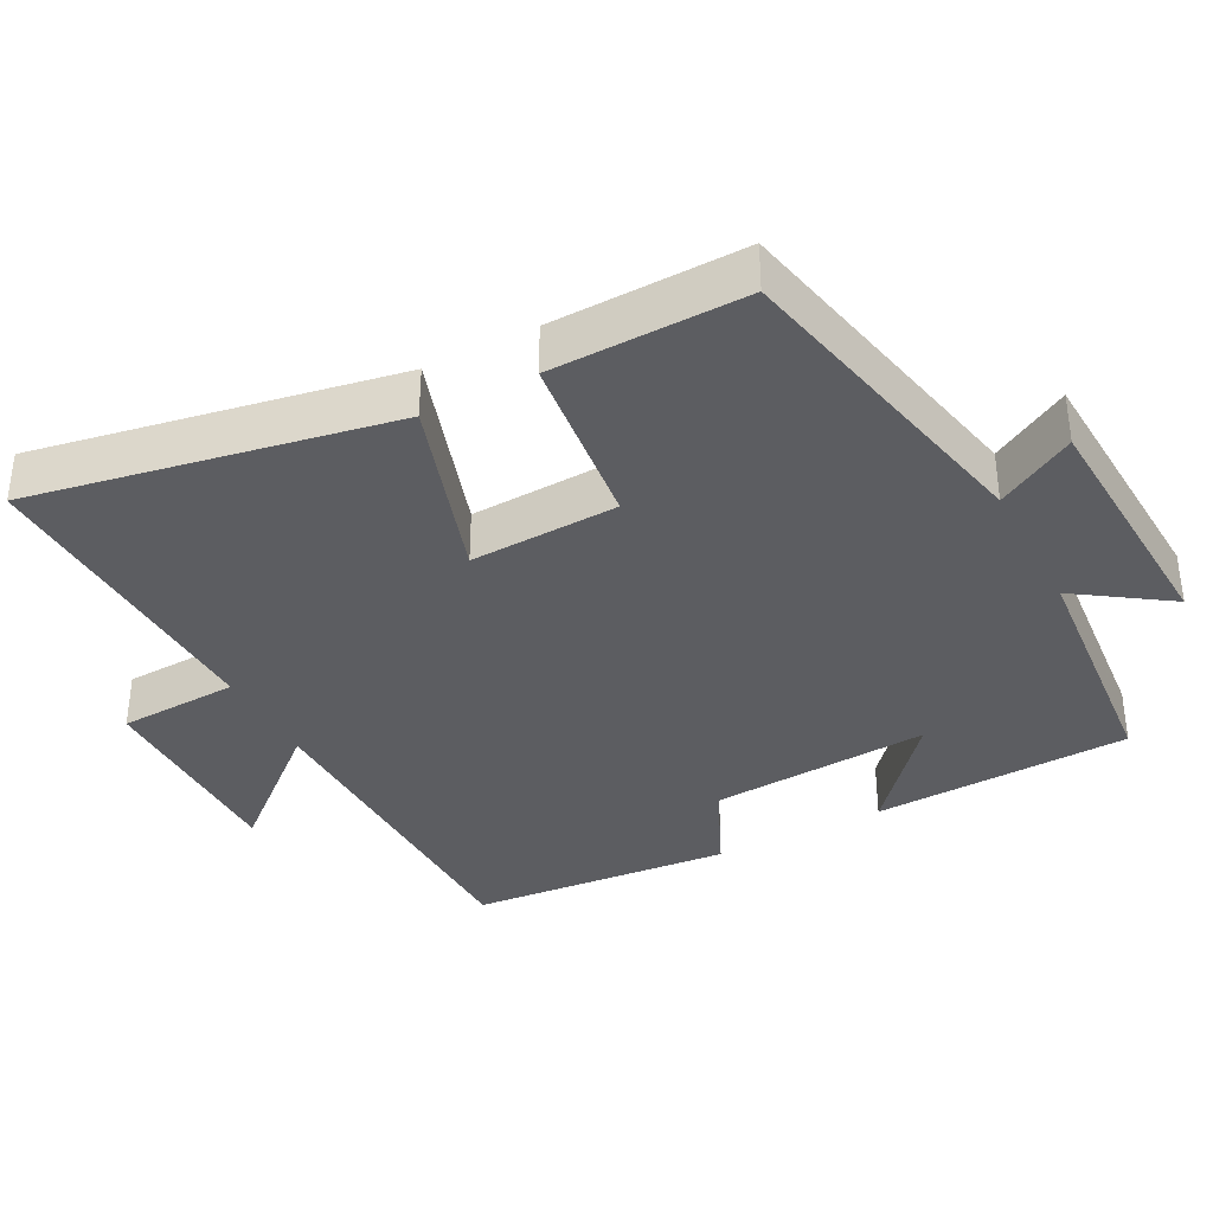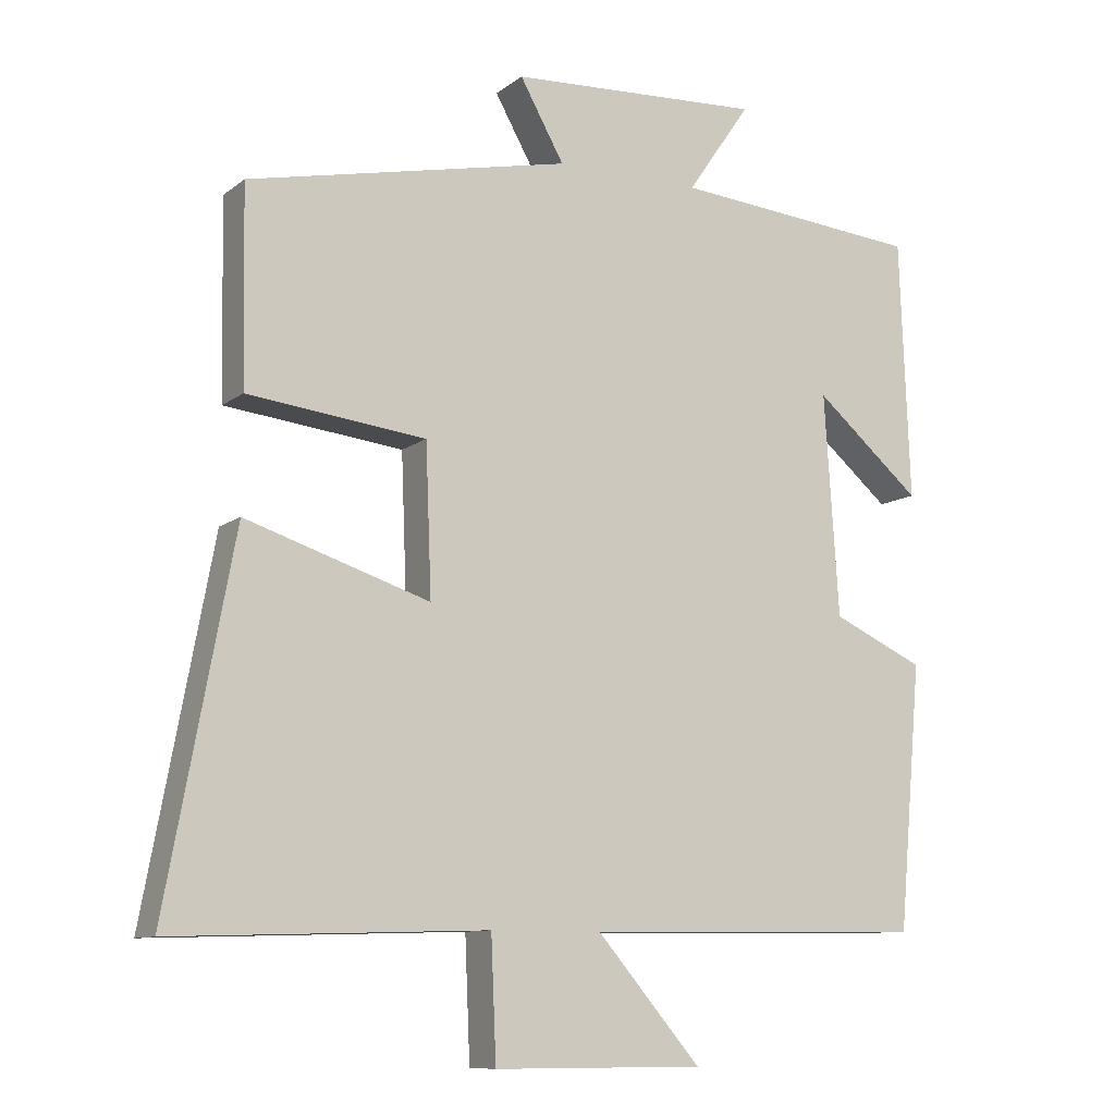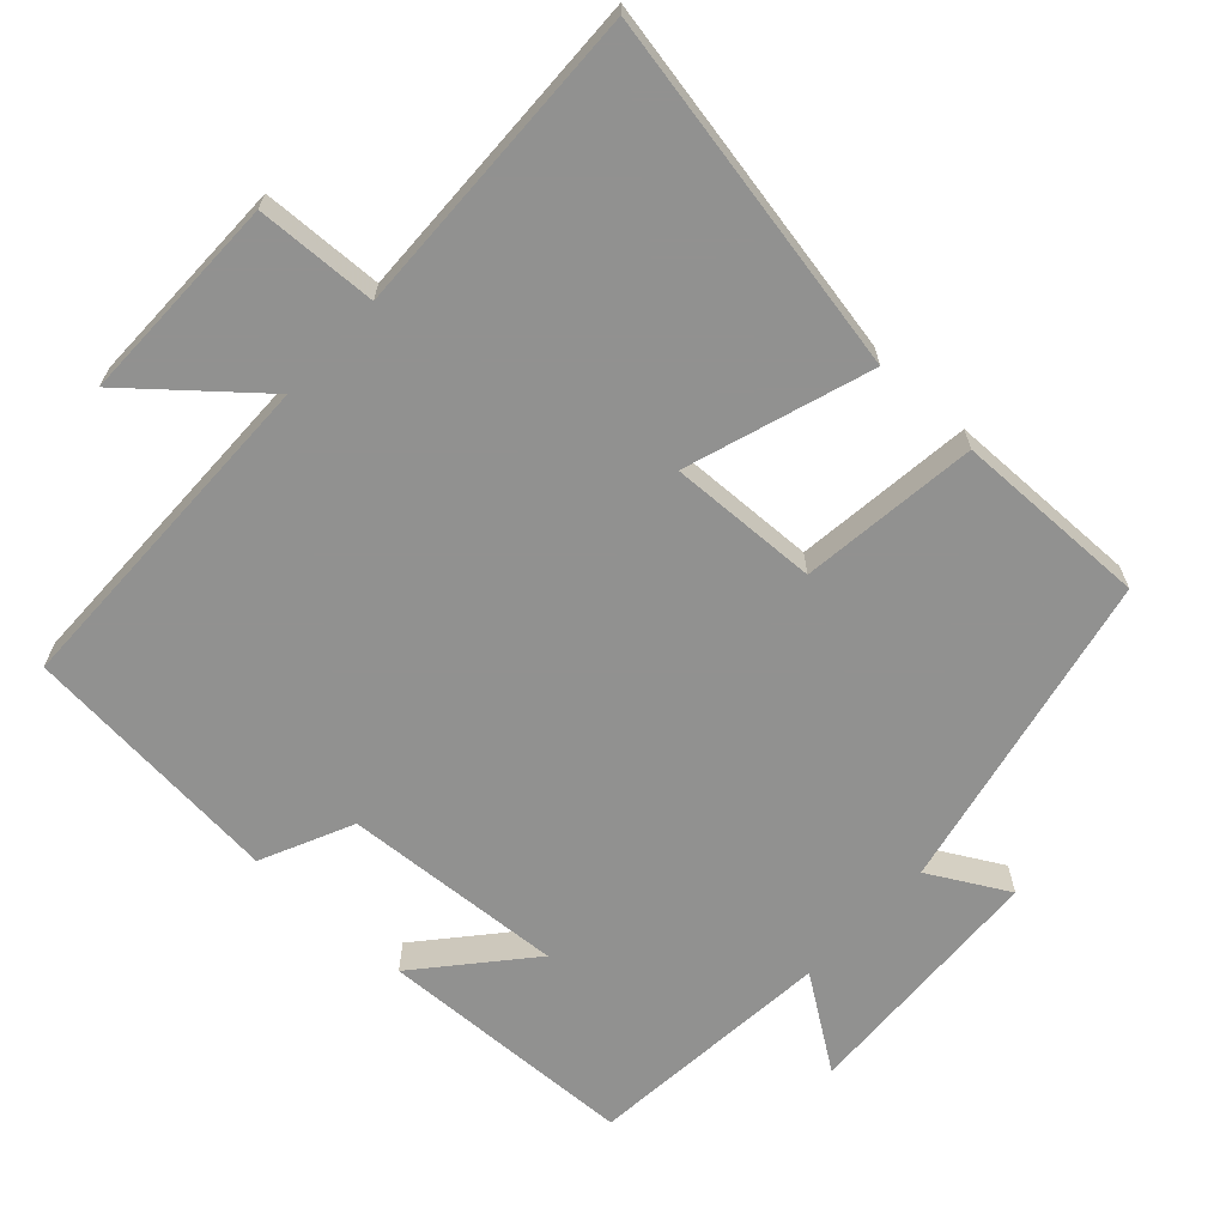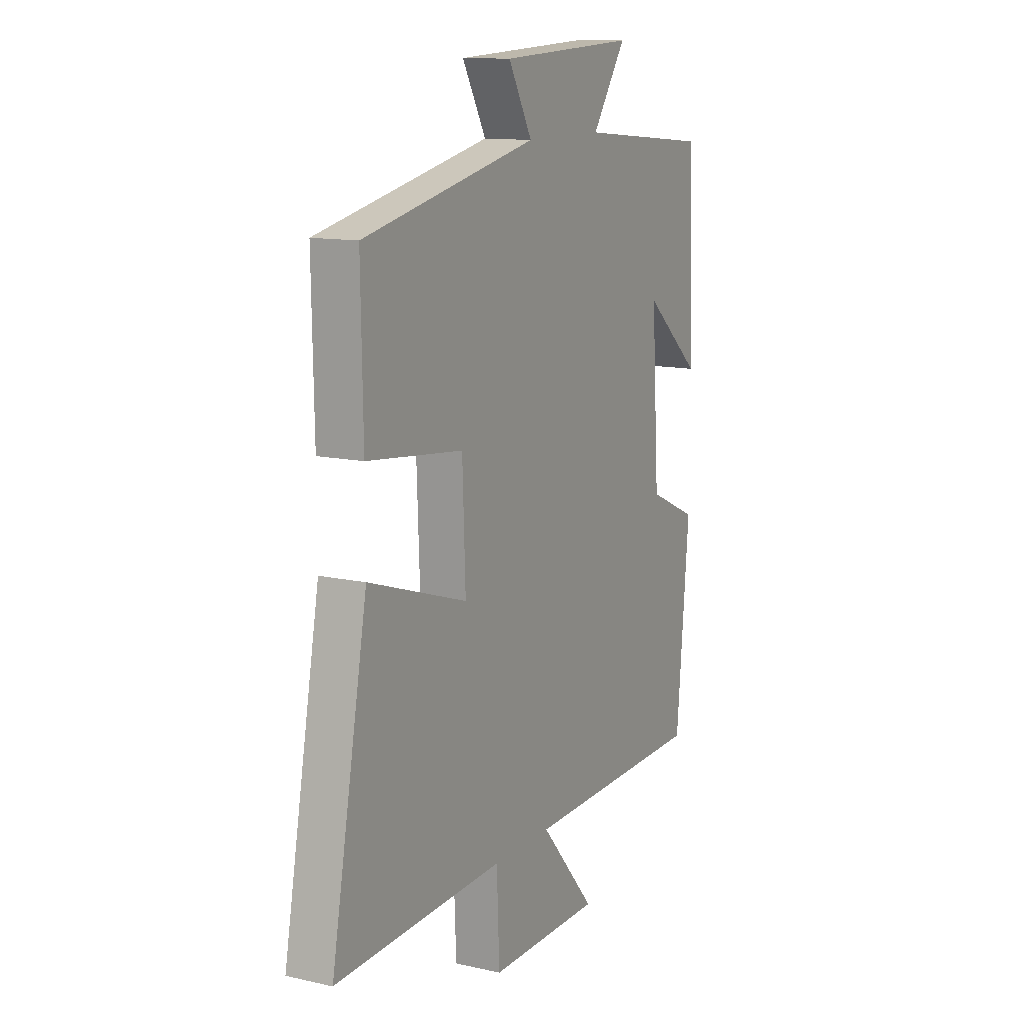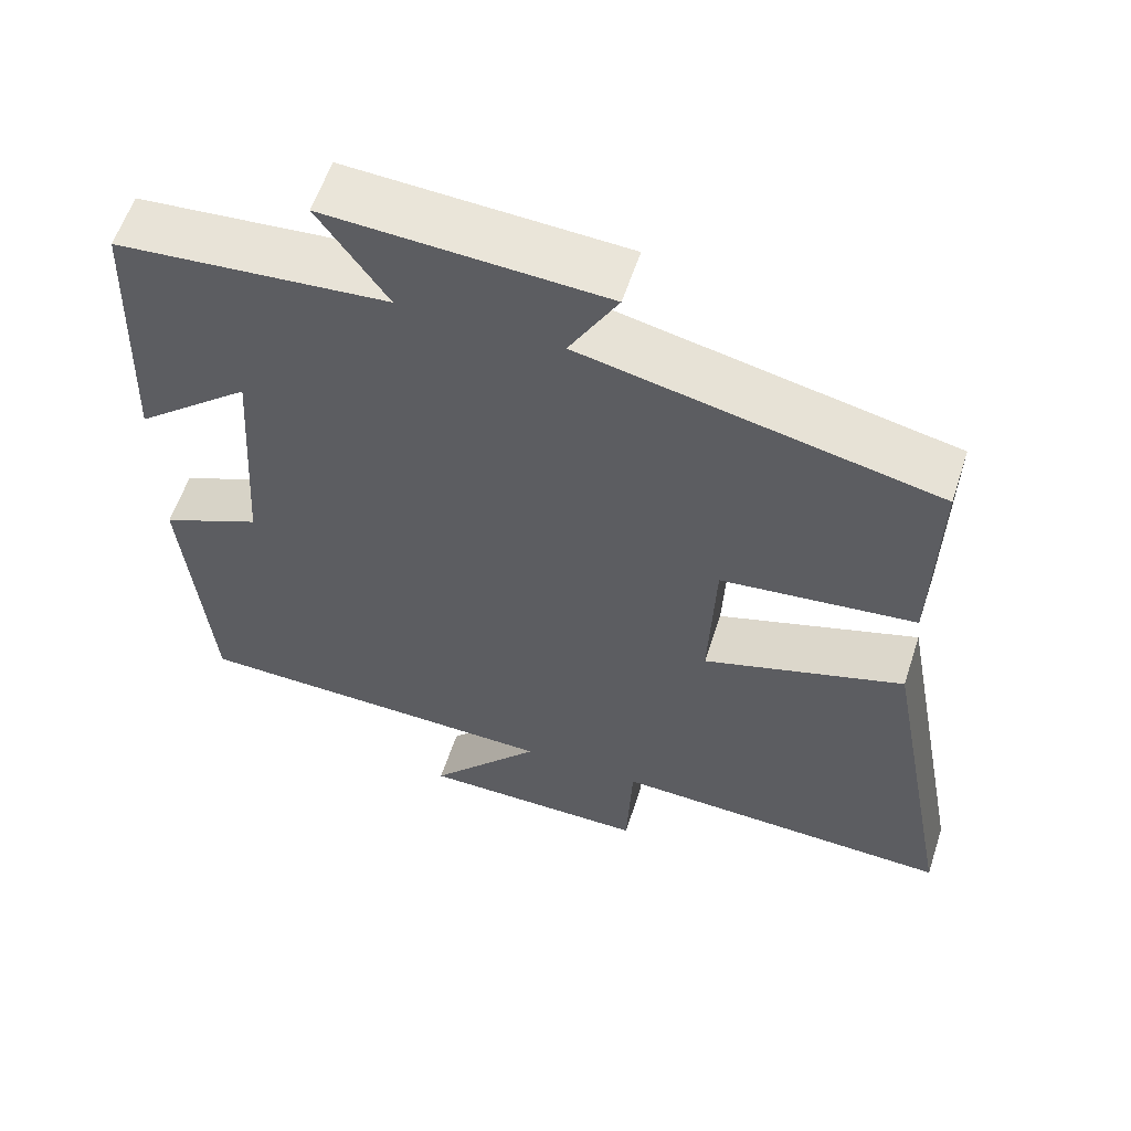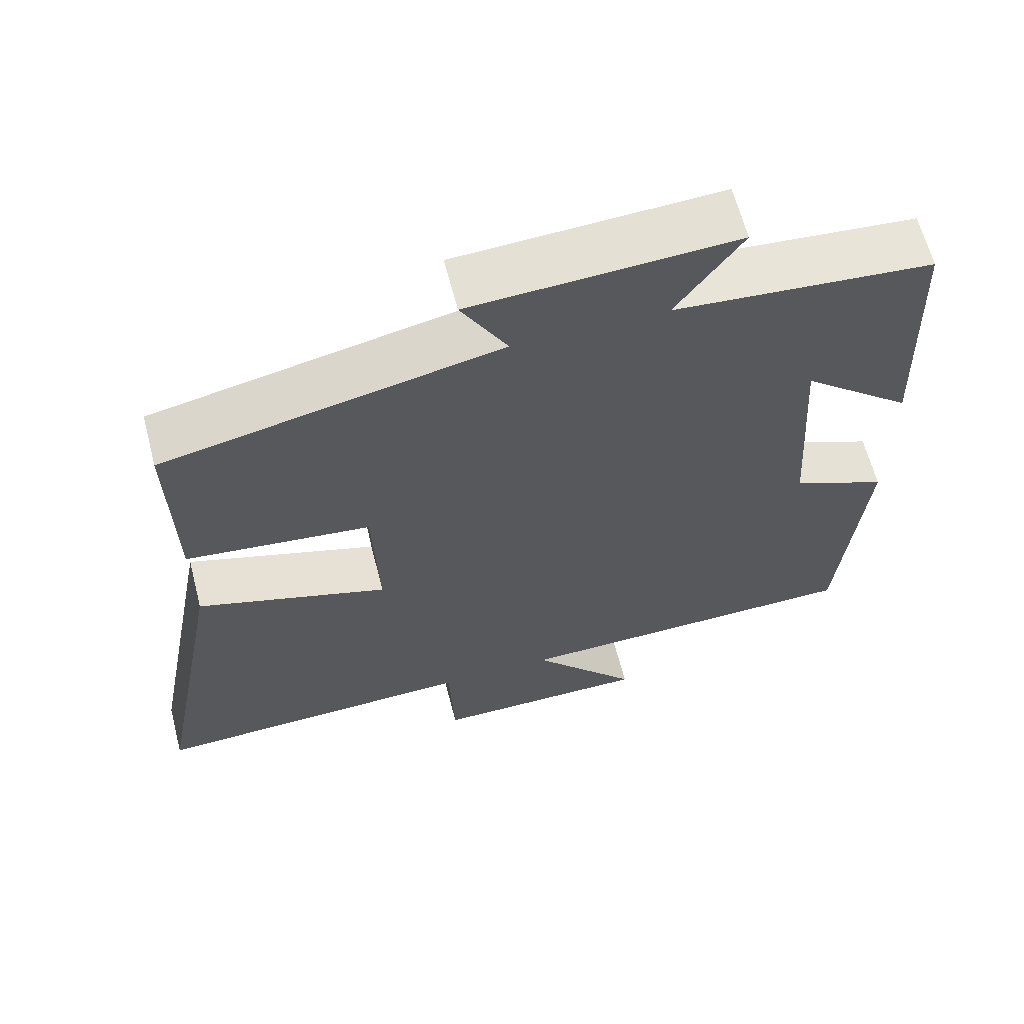
<metadata>
{"format":"obj","ext":"obj","renderer":"f3d","projection":"perspective","resolution":1024,"background":"white","views":[{"elev":-36.4,"azim":-62.2,"up":"+Y"},{"elev":-10.2,"azim":-29.2,"up":"+Z"},{"elev":-66.0,"azim":-132.8,"up":"+Y"},{"elev":12.5,"azim":-62.3,"up":"+Z"},{"elev":58.8,"azim":-161.9,"up":"+Z"},{"elev":63.5,"azim":-14.5,"up":"+Z"}]}
</metadata>
<code>
v -0.505 0.07 0.405
v -0.059 0.07 0.5
v -0.12 0.07 0.609
v 0.23 0.07 0.627
v 0.143 0.07 0.5
v 0.486 0.07 0.469
v 0.5 0.07 0.11
v 0.353 0.07 0.236
v 0.373 0.07 -0.07
v 0.5 0.07 -0.128
v 0.468 0.07 -0.492
v -0.005 0.07 -0.5
v 0.138 0.07 -0.667
v -0.152 0.07 -0.667
v -0.159 0.07 -0.5
v -0.593 0.07 -0.514
v -0.5 0.07 -0.016
v -0.246 0.07 -0.099
v -0.254 0.07 0.107
v -0.5 0.07 0.136
v -0.505 0 0.405
v -0.059 0 0.5
v -0.12 0 0.609
v 0.23 0 0.627
v 0.143 0 0.5
v 0.486 0 0.469
v 0.5 0 0.11
v 0.353 0 0.236
v 0.373 0 -0.07
v 0.5 0 -0.128
v 0.468 0 -0.492
v -0.005 0 -0.5
v 0.138 0 -0.667
v -0.152 0 -0.667
v -0.159 0 -0.5
v -0.593 0 -0.514
v -0.5 0 -0.016
v -0.246 0 -0.099
v -0.254 0 0.107
v -0.5 0 0.136
f 19 20 1 2
f 18 19 2
f 15 16 17 18
f 15 18 2
f 12 13 14 15
f 12 15 2
f 9 10 11 12
f 8 9 12 2
f 5 6 7 8
f 5 8 2 3
f 3 4 5
f 22 21 40 39
f 22 39 38
f 38 37 36 35
f 22 38 35
f 35 34 33 32
f 22 35 32
f 32 31 30 29
f 22 32 29 28
f 28 27 26 25
f 23 22 28 25
f 25 24 23
f 1 21 22 2
f 2 22 23 3
f 3 23 24 4
f 4 24 25 5
f 5 25 26 6
f 6 26 27 7
f 7 27 28 8
f 8 28 29 9
f 9 29 30 10
f 10 30 31 11
f 11 31 32 12
f 12 32 33 13
f 13 33 34 14
f 14 34 35 15
f 15 35 36 16
f 16 36 37 17
f 17 37 38 18
f 18 38 39 19
f 19 39 40 20
f 20 40 21 1

</code>
